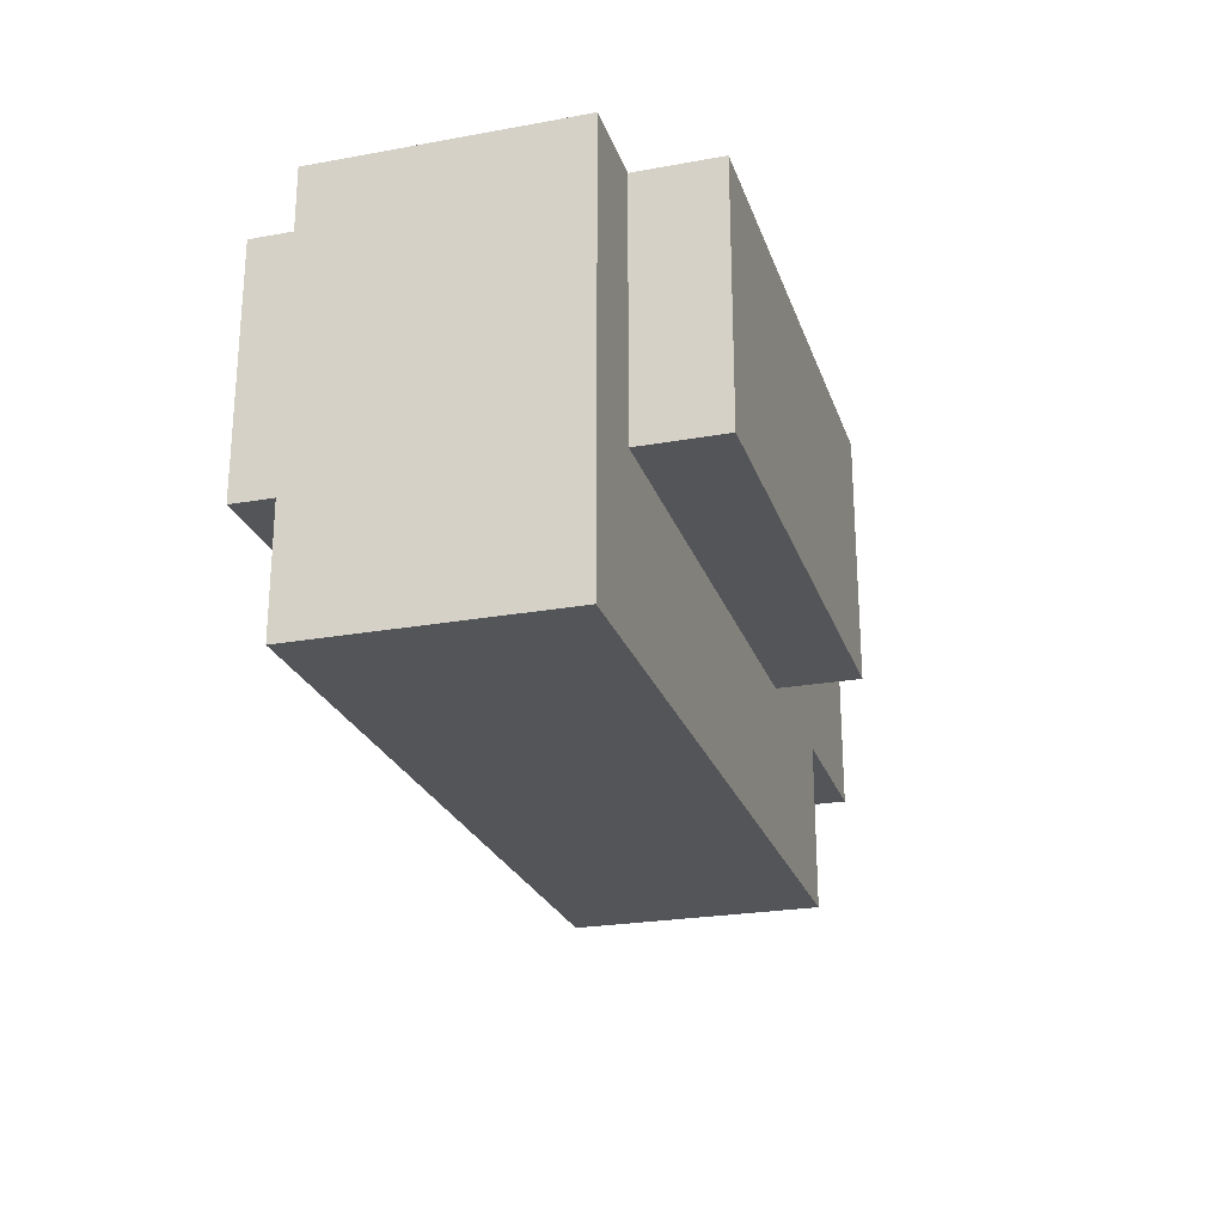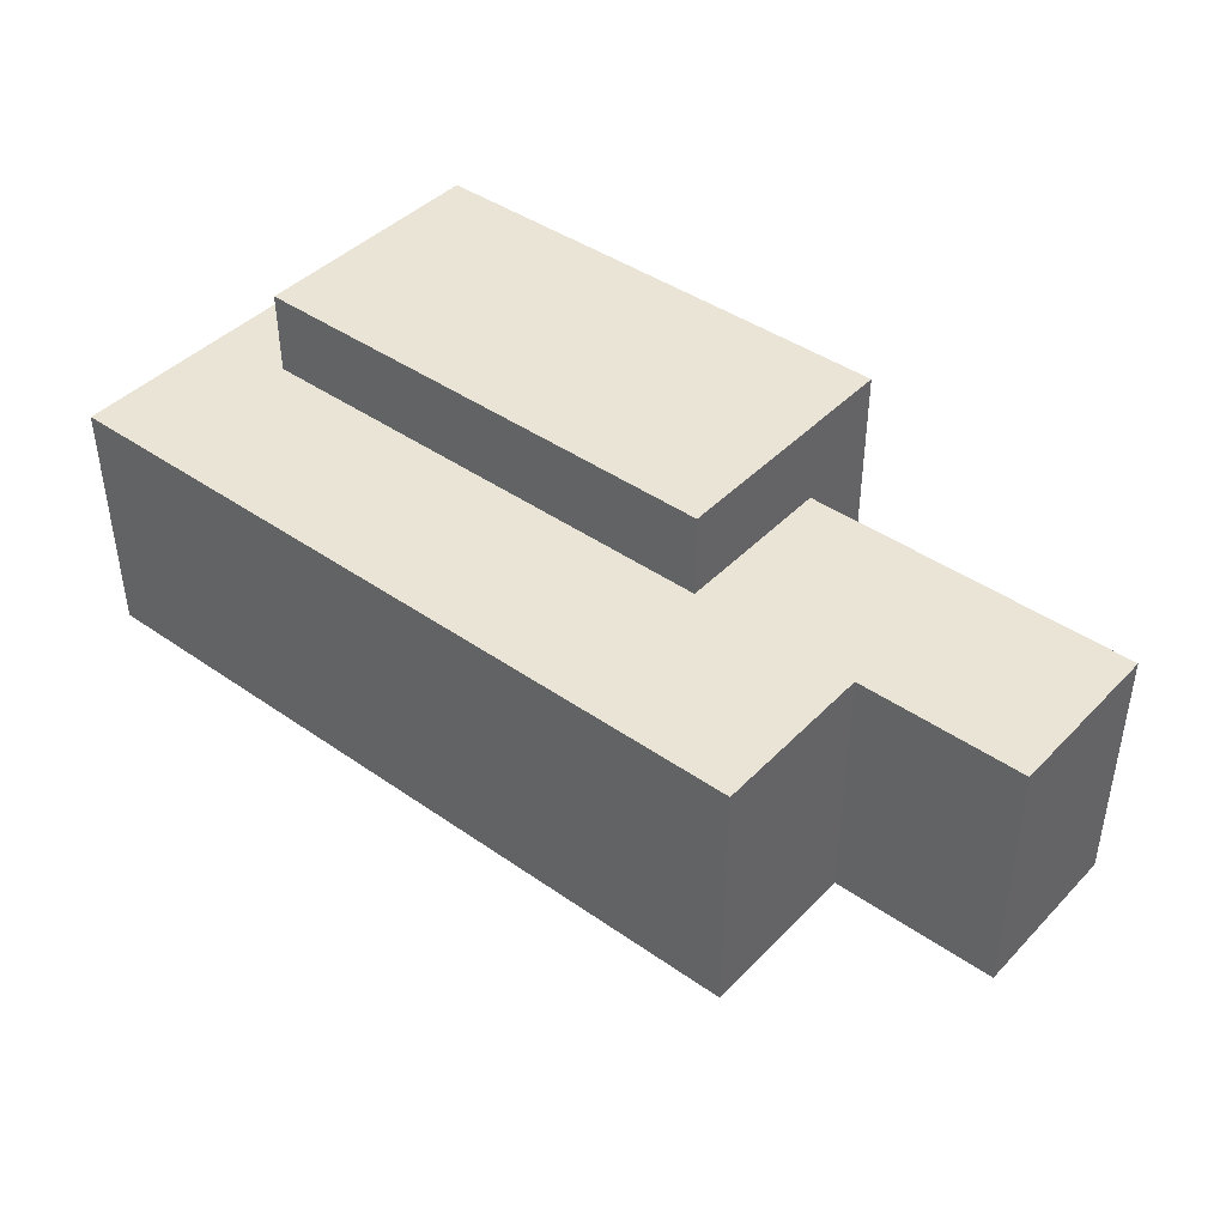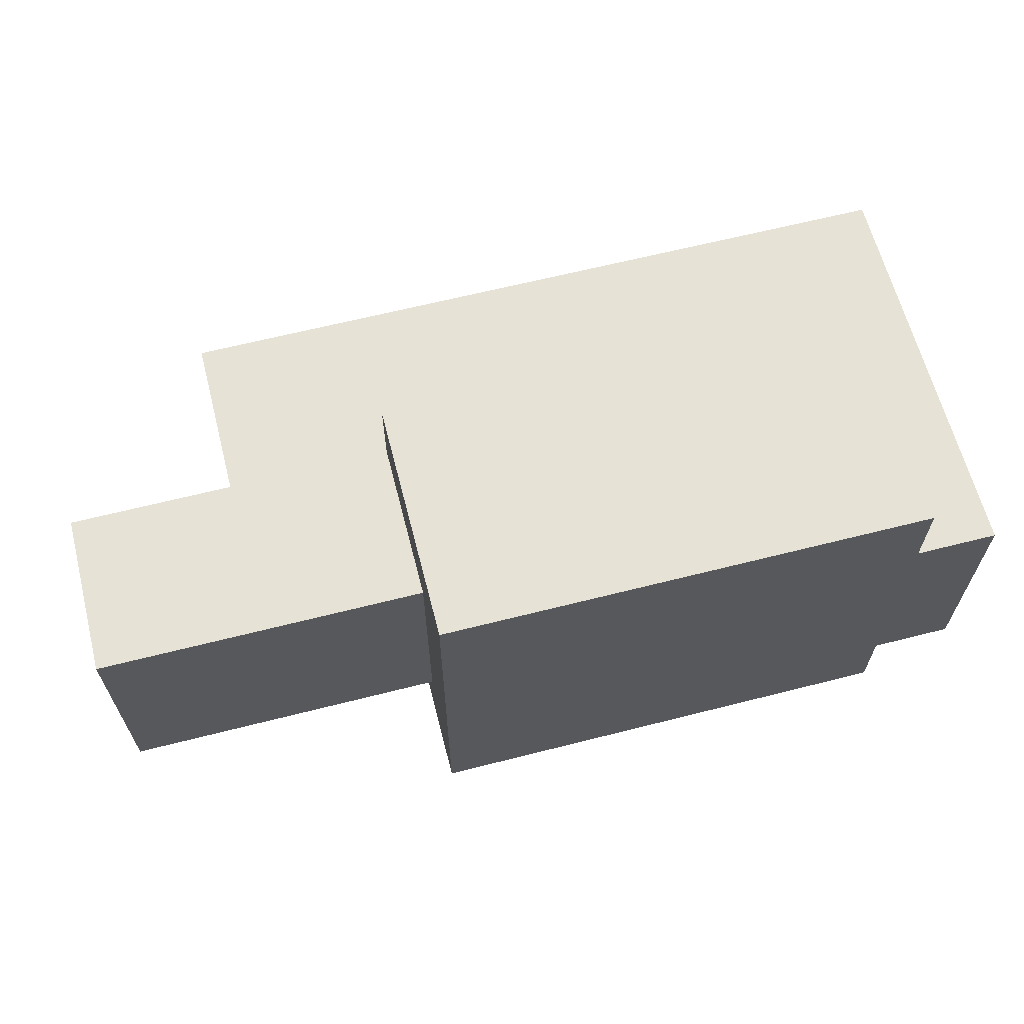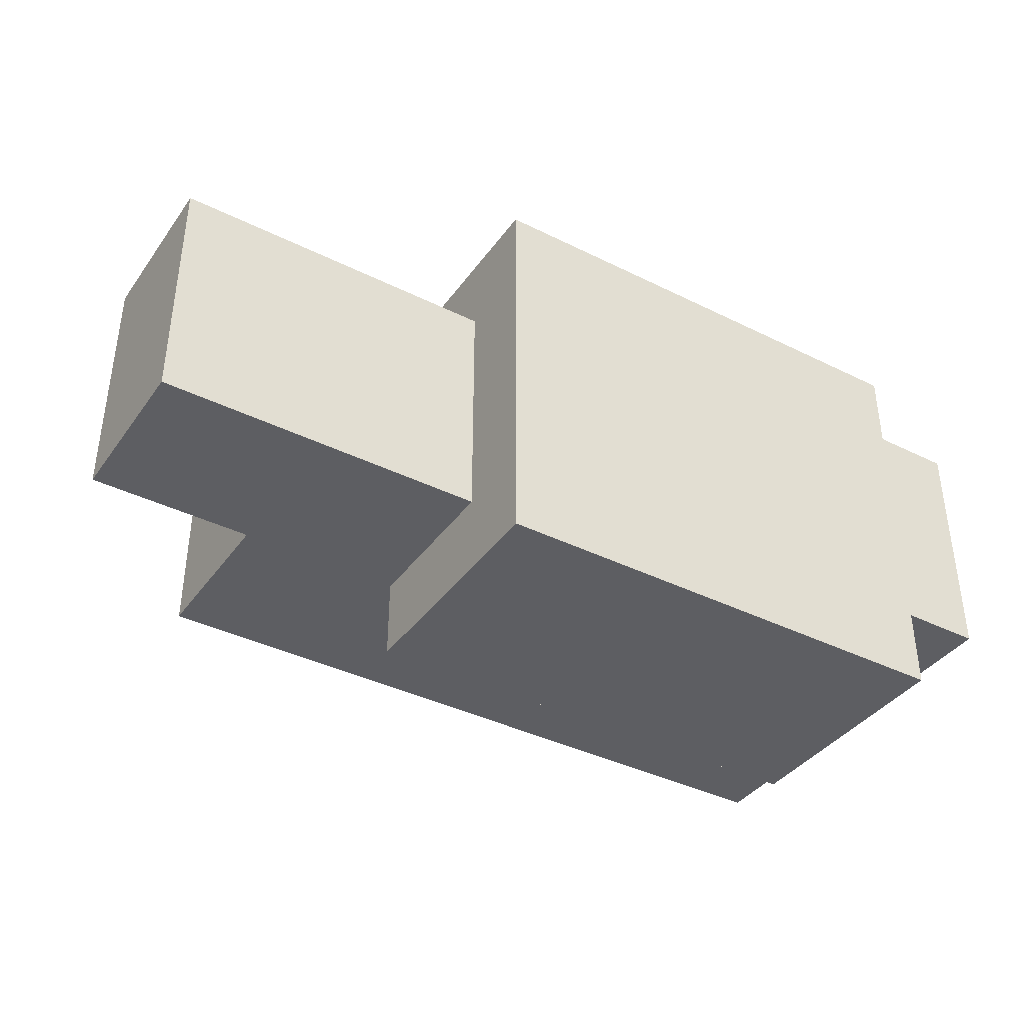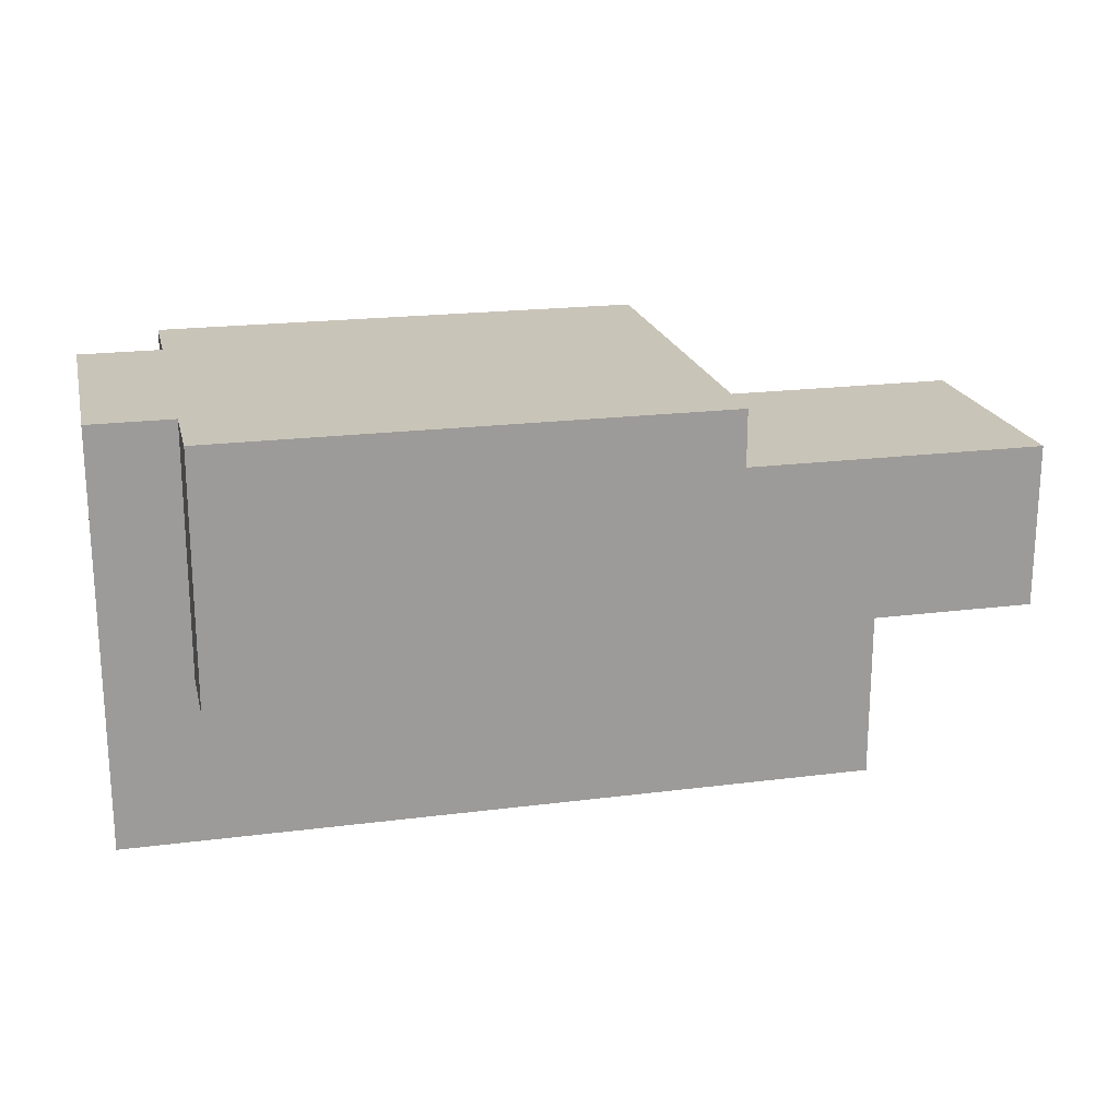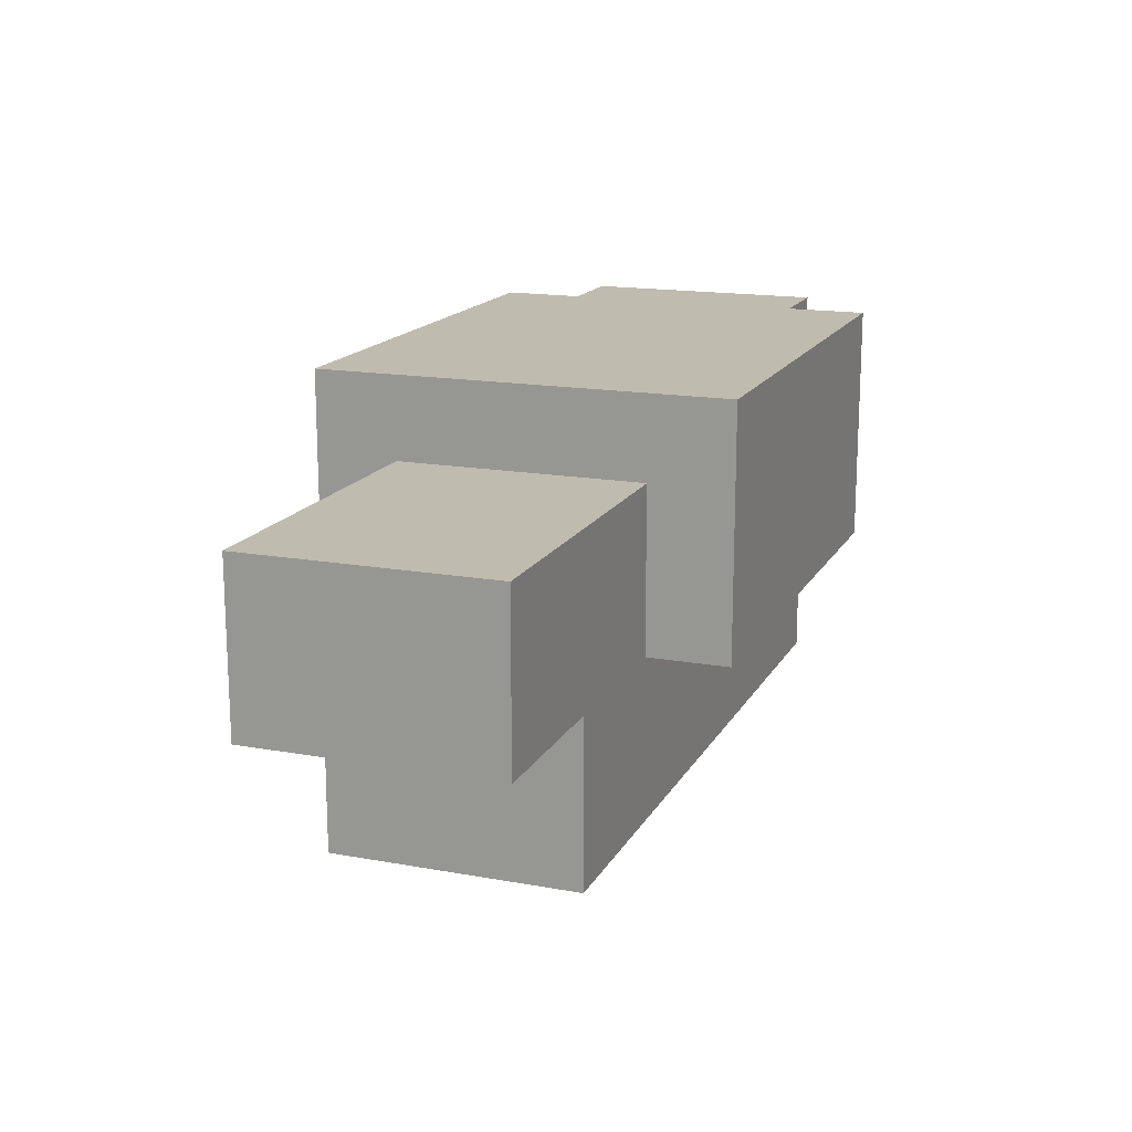
<metadata>
{"format":"obj","ext":"obj","renderer":"f3d","projection":"perspective","resolution":1024,"background":"white","views":[{"elev":-24.3,"azim":-73.4,"up":"+Y"},{"elev":42.6,"azim":39.8,"up":"+Z"},{"elev":63.9,"azim":165.6,"up":"+Z"},{"elev":-38.7,"azim":148.1,"up":"+Z"},{"elev":20.2,"azim":-13.2,"up":"+Y"},{"elev":16.2,"azim":110.4,"up":"+Y"}]}
</metadata>
<code>
o
v -1.4 1.7 0.3
v -1.4 1.7 0
v -1.4 2.2 0.3
v -1.4 2.2 0
v -1.3 1.9 0.4
v -1.3 1.9 0.3
v -1.3 1.9 0
v -1.3 1.9 -0.1
v -1.3 2.2 0.4
v -1.3 2.2 0.3
v -1.3 2.2 0
v -1.3 2.2 -0.1
v -0.7 1.9 0.4
v -0.7 1.9 0.3
v -0.7 1.9 0
v -0.7 1.9 -0.1
v -0.7 2.1 0.3
v -0.7 2.1 0
v -0.7 2.2 0.4
v -0.7 2.2 -0.1
v -0.5 1.7 0.3
v -0.5 1.7 0
v -0.5 1.9 0.3
v -0.5 1.9 0
v -0.3 1.9 0.3
v -0.3 1.9 0
v -0.3 2.1 0.3
v -0.3 2.1 0
v -1.3 1.9 0.4
v -1.3 2.2 0.4
v -0.7 1.9 0.4
v -0.7 2.2 0.4
v -1.4 1.7 0.3
v -1.4 2.2 0.3
v -1.3 1.9 0.3
v -1.3 2.2 0.3
v -0.7 1.9 0.3
v -0.7 2.1 0.3
v -0.5 1.7 0.3
v -0.5 1.9 0.3
v -0.3 1.9 0.3
v -0.3 2.1 0.3
v -1.4 1.7 0
v -1.4 2.2 0
v -1.3 1.9 0
v -1.3 2.2 0
v -0.7 1.9 0
v -0.7 2.1 0
v -0.5 1.7 0
v -0.5 1.9 0
v -0.3 1.9 0
v -0.3 2.1 0
v -1.3 1.9 -0.1
v -1.3 2.2 -0.1
v -0.7 1.9 -0.1
v -0.7 2.2 -0.1
v -1.4 1.7 0.3
v -0.5 1.7 0.3
v -1.4 1.7 0
v -0.5 1.7 0
v -1.3 1.9 0.4
v -0.7 1.9 0.4
v -1.3 1.9 0.3
v -0.7 1.9 0.3
v -0.5 1.9 0.3
v -0.3 1.9 0.3
v -1.3 1.9 0
v -0.7 1.9 0
v -0.5 1.9 0
v -0.3 1.9 0
v -1.3 1.9 -0.1
v -0.7 1.9 -0.1
v -0.7 2.1 0.3
v -0.3 2.1 0.3
v -0.7 2.1 0
v -0.3 2.1 0
v -1.3 2.2 0.4
v -0.7 2.2 0.4
v -1.4 2.2 0.3
v -1.3 2.2 0.3
v -1.4 2.2 0
v -1.3 2.2 0
v -1.3 2.2 -0.1
v -0.7 2.2 -0.1
f 3 2 1
f 4 2 3
f 9 6 5
f 10 6 9
f 11 8 7
f 12 8 11
f 13 14 17
f 15 16 18
f 13 17 19
f 17 18 19
f 18 16 20
f 19 18 20
f 21 22 23
f 23 22 24
f 25 26 27
f 27 26 28
f 31 30 29
f 32 30 31
f 35 34 33
f 36 34 35
f 37 35 33
f 39 37 33
f 39 38 37
f 40 38 39
f 41 38 40
f 42 38 41
f 43 44 45
f 45 44 46
f 43 45 47
f 43 47 49
f 47 48 49
f 49 48 50
f 50 48 51
f 51 48 52
f 53 54 55
f 55 54 56
f 59 58 57
f 60 58 59
f 63 62 61
f 64 62 63
f 69 66 65
f 70 66 69
f 71 68 67
f 72 68 71
f 73 74 75
f 75 74 76
f 77 78 80
f 79 80 81
f 80 78 82
f 81 80 82
f 82 78 83
f 83 78 84

</code>
